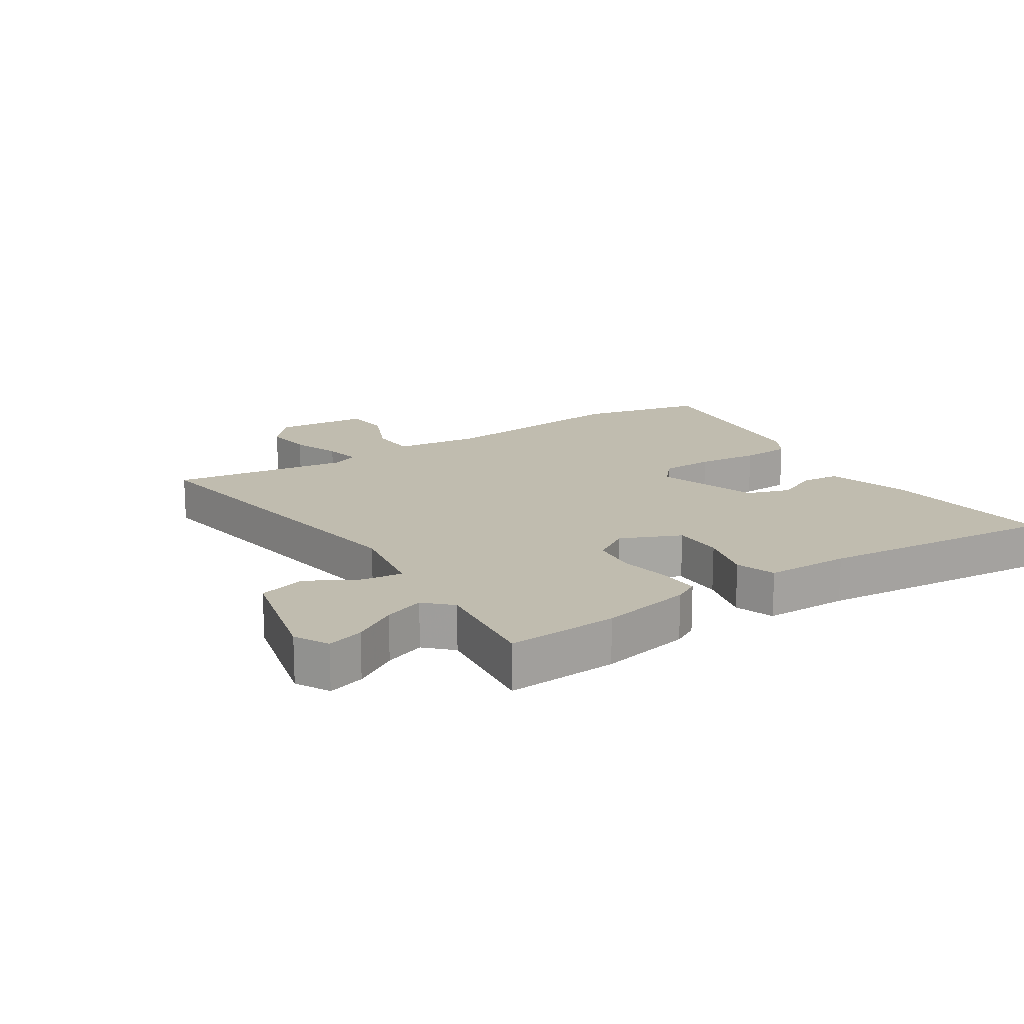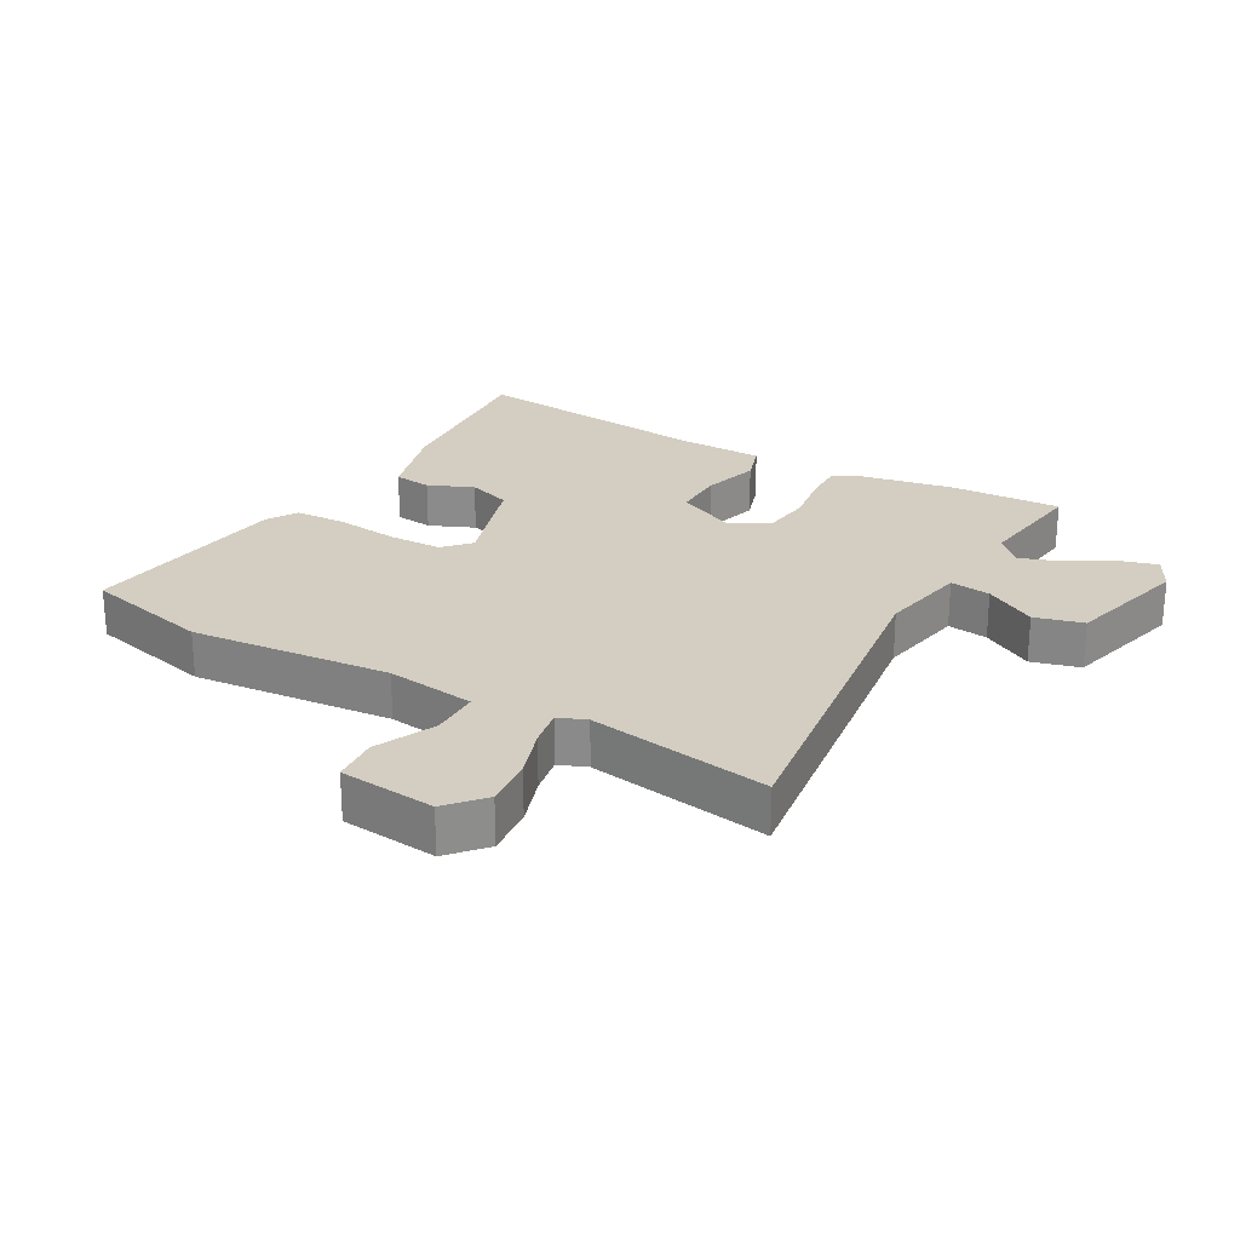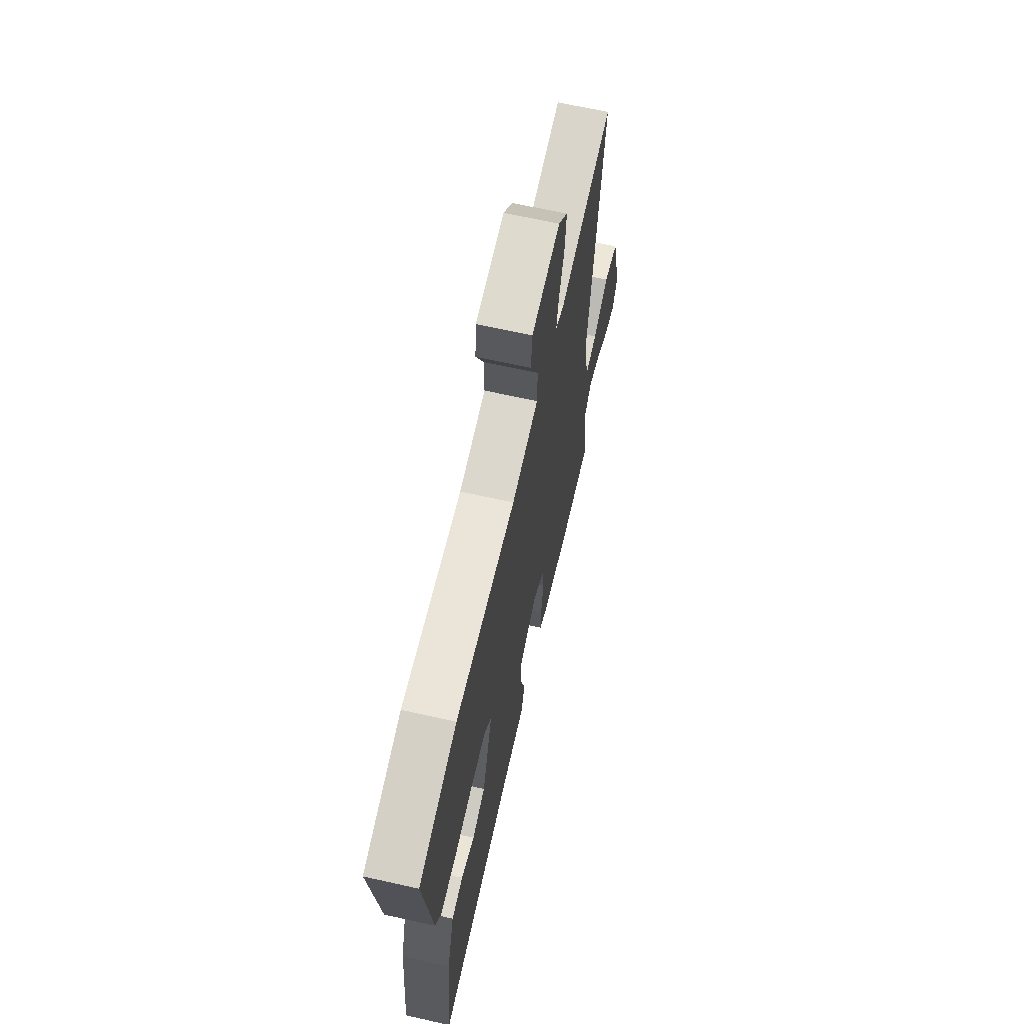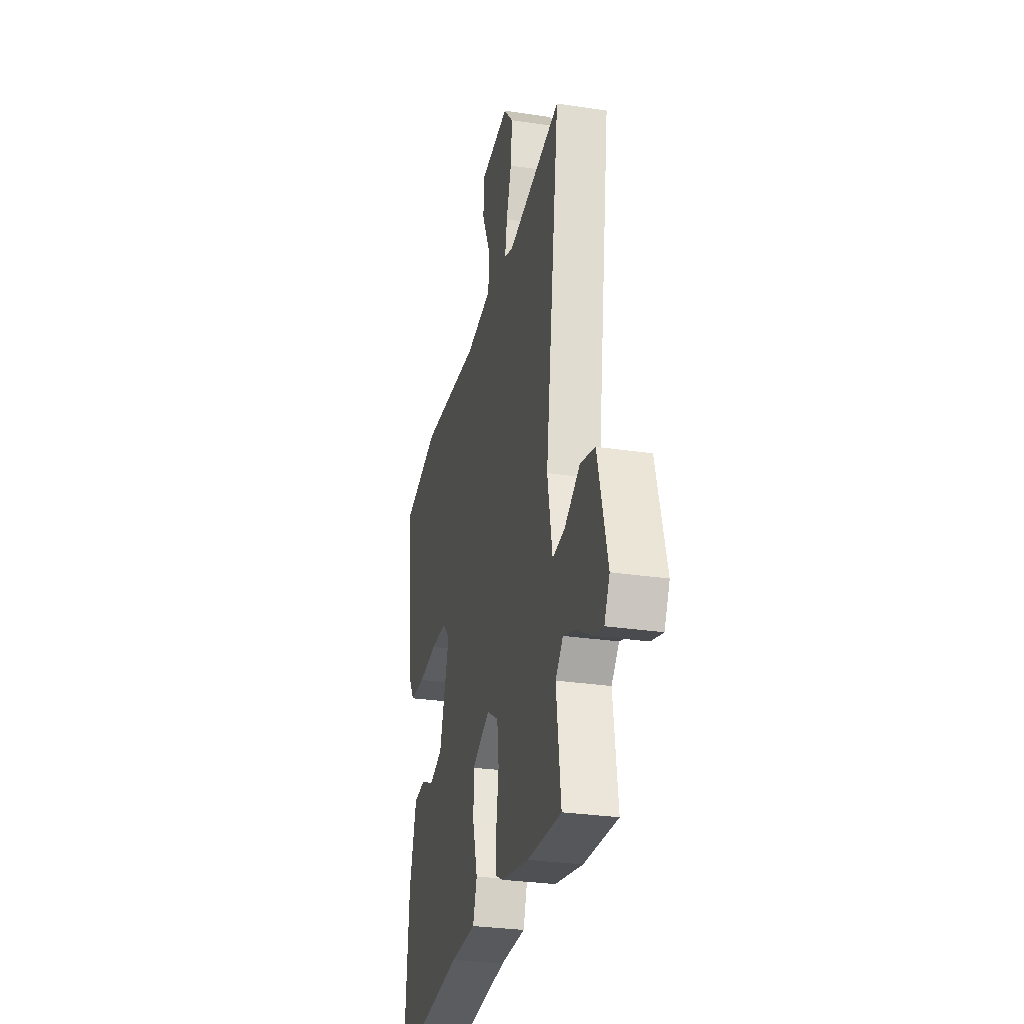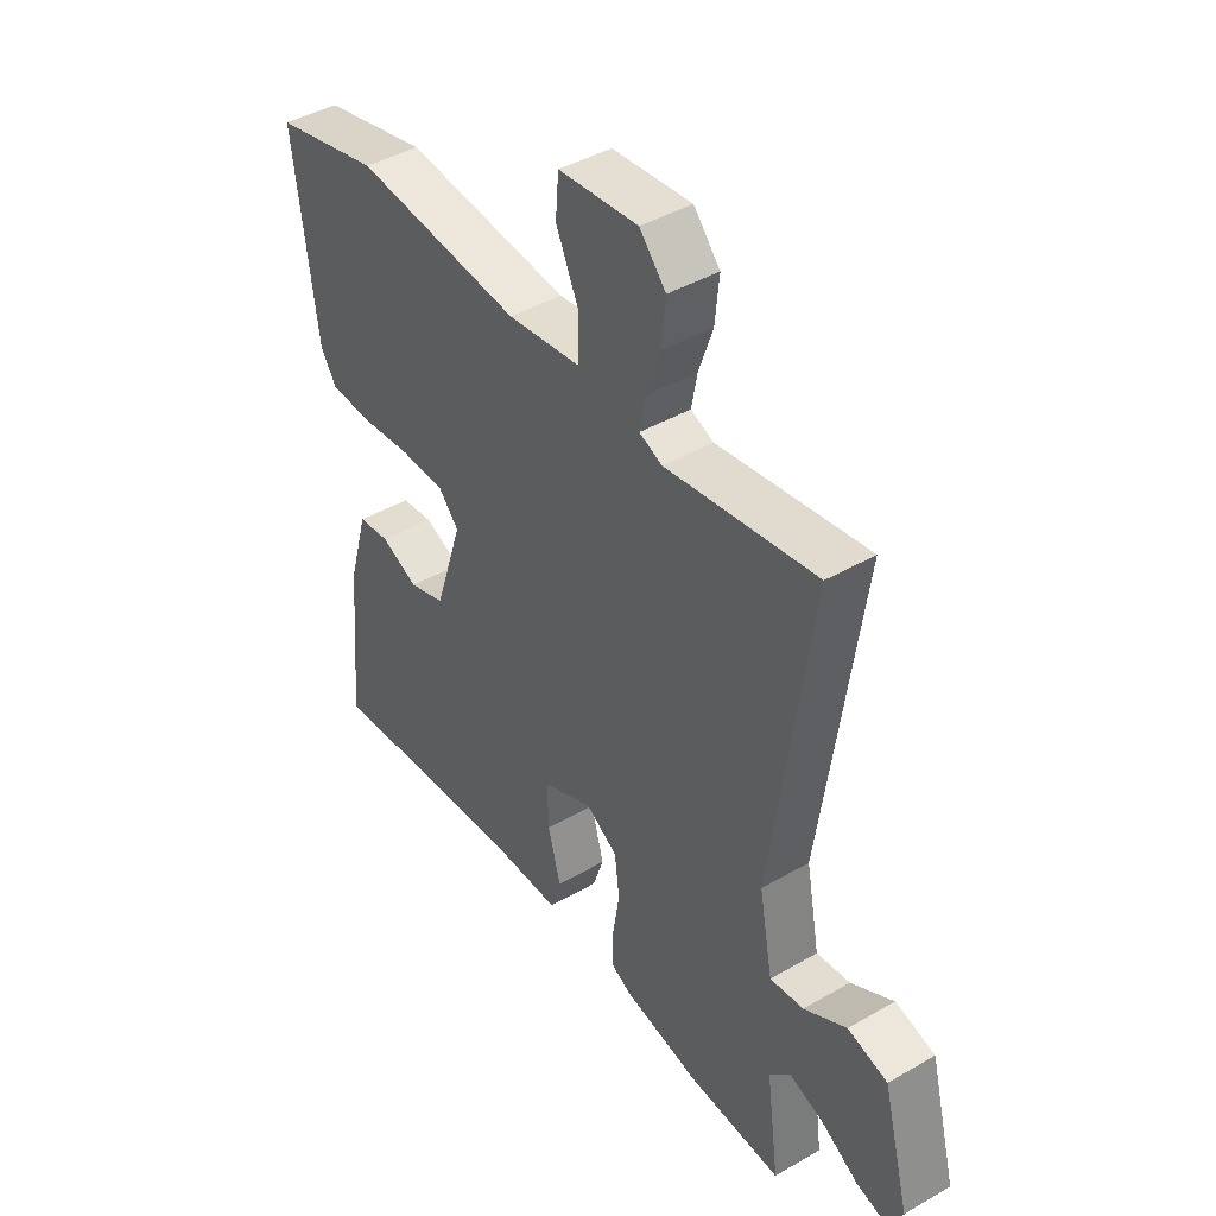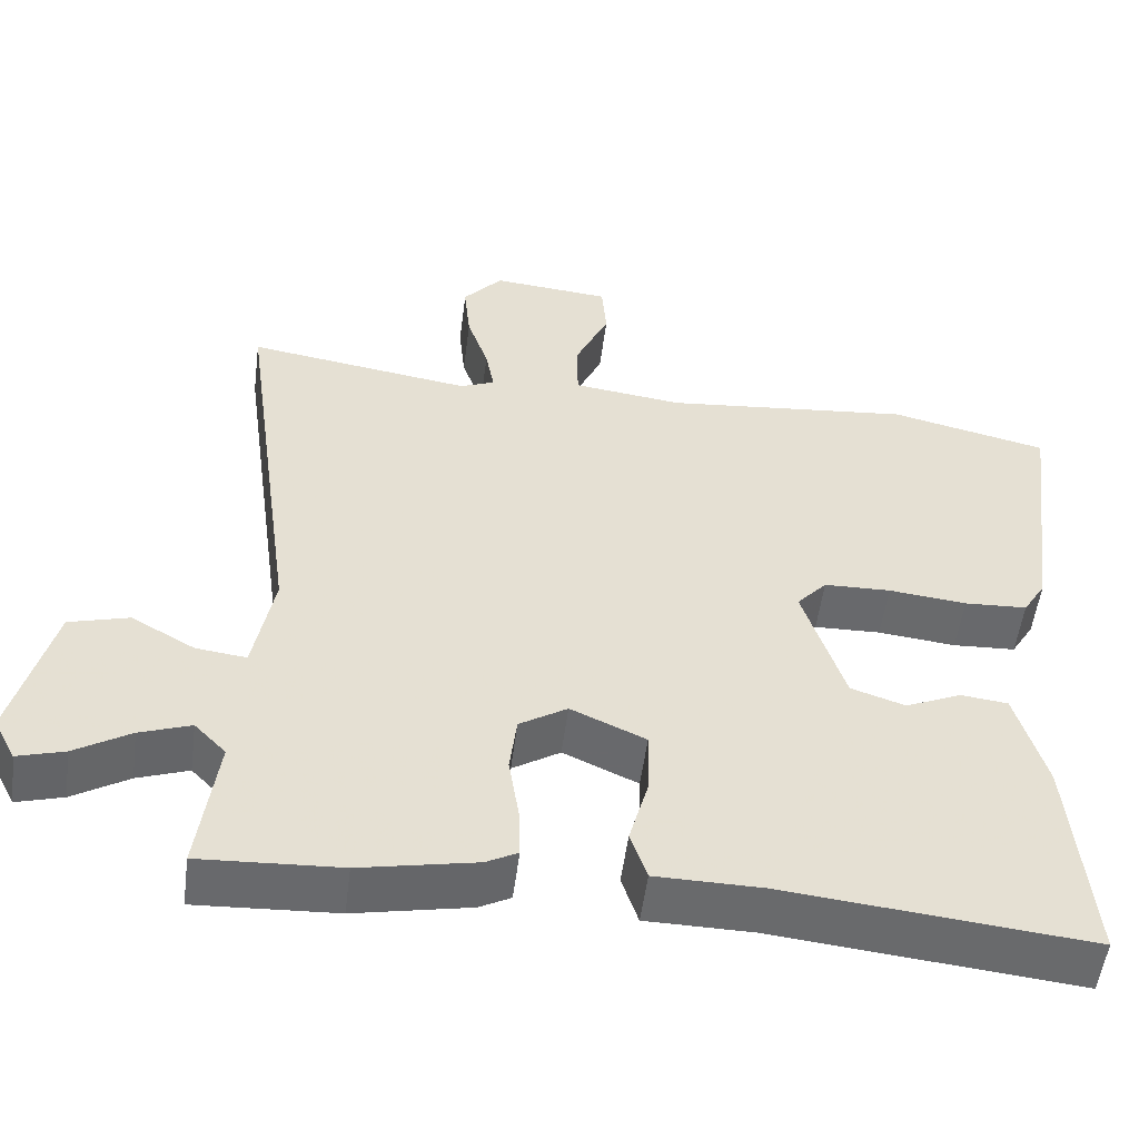
<metadata>
{"format":"obj","ext":"obj","renderer":"f3d","projection":"perspective","resolution":1024,"background":"white","views":[{"elev":16.3,"azim":146.4,"up":"+Y"},{"elev":25.1,"azim":29.8,"up":"+Y"},{"elev":65.7,"azim":-77.3,"up":"+Z"},{"elev":-29.4,"azim":77.5,"up":"+Z"},{"elev":42.8,"azim":55.4,"up":"+Z"},{"elev":-52.9,"azim":172.7,"up":"+Z"}]}
</metadata>
<code>
v -0.55 0.07 0.488
v -0.349 0.07 0.535
v -0.033 0.07 0.504
v 0.107 0.07 0.522
v 0.108 0.07 0.599
v 0.065 0.07 0.693
v 0.071 0.07 0.766
v 0.222 0.07 0.78
v 0.272 0.07 0.723
v 0.264 0.07 0.644
v 0.237 0.07 0.565
v 0.226 0.07 0.506
v 0.27 0.07 0.488
v 0.556 0.07 0.532
v 0.481 0.07 -0.01
v 0.507 0.07 -0.148
v 0.571 0.07 -0.14
v 0.652 0.07 -0.094
v 0.728 0.07 -0.115
v 0.779 0.07 -0.309
v 0.751 0.07 -0.363
v 0.692 0.07 -0.346
v 0.621 0.07 -0.303
v 0.556 0.07 -0.28
v 0.516 0.07 -0.321
v 0.54 0.07 -0.502
v 0.362 0.07 -0.493
v 0.215 0.07 -0.464
v 0.175 0.07 -0.443
v 0.177 0.07 -0.378
v 0.19 0.07 -0.296
v 0.181 0.07 -0.222
v 0.12 0.07 -0.184
v 0.025 0.07 -0.227
v 0.026 0.07 -0.309
v 0.051 0.07 -0.398
v 0.03 0.07 -0.461
v -0.105 0.07 -0.463
v -0.492 0.07 -0.503
v -0.467 0.07 -0.223
v -0.429 0.07 -0.091
v -0.369 0.07 -0.084
v -0.298 0.07 -0.115
v -0.229 0.07 -0.092
v -0.176 0.07 0.073
v -0.214 0.07 0.115
v -0.299 0.07 0.117
v -0.398 0.07 0.106
v -0.478 0.07 0.11
v -0.507 0.07 0.157
v -0.55 0 0.488
v -0.349 0 0.535
v -0.033 0 0.504
v 0.107 0 0.522
v 0.108 0 0.599
v 0.065 0 0.693
v 0.071 0 0.766
v 0.222 0 0.78
v 0.272 0 0.723
v 0.264 0 0.644
v 0.237 0 0.565
v 0.226 0 0.506
v 0.27 0 0.488
v 0.556 0 0.532
v 0.481 0 -0.01
v 0.507 0 -0.148
v 0.571 0 -0.14
v 0.652 0 -0.094
v 0.728 0 -0.115
v 0.779 0 -0.309
v 0.751 0 -0.363
v 0.692 0 -0.346
v 0.621 0 -0.303
v 0.556 0 -0.28
v 0.516 0 -0.321
v 0.54 0 -0.502
v 0.362 0 -0.493
v 0.215 0 -0.464
v 0.175 0 -0.443
v 0.177 0 -0.378
v 0.19 0 -0.296
v 0.181 0 -0.222
v 0.12 0 -0.184
v 0.025 0 -0.227
v 0.026 0 -0.309
v 0.051 0 -0.398
v 0.03 0 -0.461
v -0.105 0 -0.463
v -0.492 0 -0.503
v -0.467 0 -0.223
v -0.429 0 -0.091
v -0.369 0 -0.084
v -0.298 0 -0.115
v -0.229 0 -0.092
v -0.176 0 0.073
v -0.214 0 0.115
v -0.299 0 0.117
v -0.398 0 0.106
v -0.478 0 0.11
v -0.507 0 0.157
f 47 48 49 50
f 46 47 50 1
f 45 46 1 2
f 40 41 42 43
f 38 39 40 43
f 38 43 44
f 35 36 37 38
f 34 35 38 44
f 33 34 44 45
f 28 29 30 31
f 28 31 32
f 25 26 27 28
f 24 25 28 32
f 20 21 22 23
f 20 23 24
f 17 18 19 20
f 16 17 20 24
f 13 14 15
f 12 13 15 16
f 8 9 10 11
f 8 11 12
f 5 6 7 8
f 4 5 8 12
f 3 4 12 16
f 24 32 33 45
f 16 24 45
f 2 3 16 45
f 100 99 98 97
f 51 100 97 96
f 52 51 96 95
f 93 92 91 90
f 93 90 89 88
f 94 93 88
f 88 87 86 85
f 94 88 85 84
f 95 94 84 83
f 81 80 79 78
f 82 81 78
f 78 77 76 75
f 82 78 75 74
f 73 72 71 70
f 74 73 70
f 70 69 68 67
f 74 70 67 66
f 65 64 63
f 66 65 63 62
f 61 60 59 58
f 62 61 58
f 58 57 56 55
f 62 58 55 54
f 66 62 54 53
f 95 83 82 74
f 95 74 66
f 95 66 53 52
f 1 51 52 2
f 2 52 53 3
f 3 53 54 4
f 4 54 55 5
f 5 55 56 6
f 6 56 57 7
f 7 57 58 8
f 8 58 59 9
f 9 59 60 10
f 10 60 61 11
f 11 61 62 12
f 12 62 63 13
f 13 63 64 14
f 14 64 65 15
f 15 65 66 16
f 16 66 67 17
f 17 67 68 18
f 18 68 69 19
f 19 69 70 20
f 20 70 71 21
f 21 71 72 22
f 22 72 73 23
f 23 73 74 24
f 24 74 75 25
f 25 75 76 26
f 26 76 77 27
f 27 77 78 28
f 28 78 79 29
f 29 79 80 30
f 30 80 81 31
f 31 81 82 32
f 32 82 83 33
f 33 83 84 34
f 34 84 85 35
f 35 85 86 36
f 36 86 87 37
f 37 87 88 38
f 38 88 89 39
f 39 89 90 40
f 40 90 91 41
f 41 91 92 42
f 42 92 93 43
f 43 93 94 44
f 44 94 95 45
f 45 95 96 46
f 46 96 97 47
f 47 97 98 48
f 48 98 99 49
f 49 99 100 50
f 50 100 51 1

</code>
